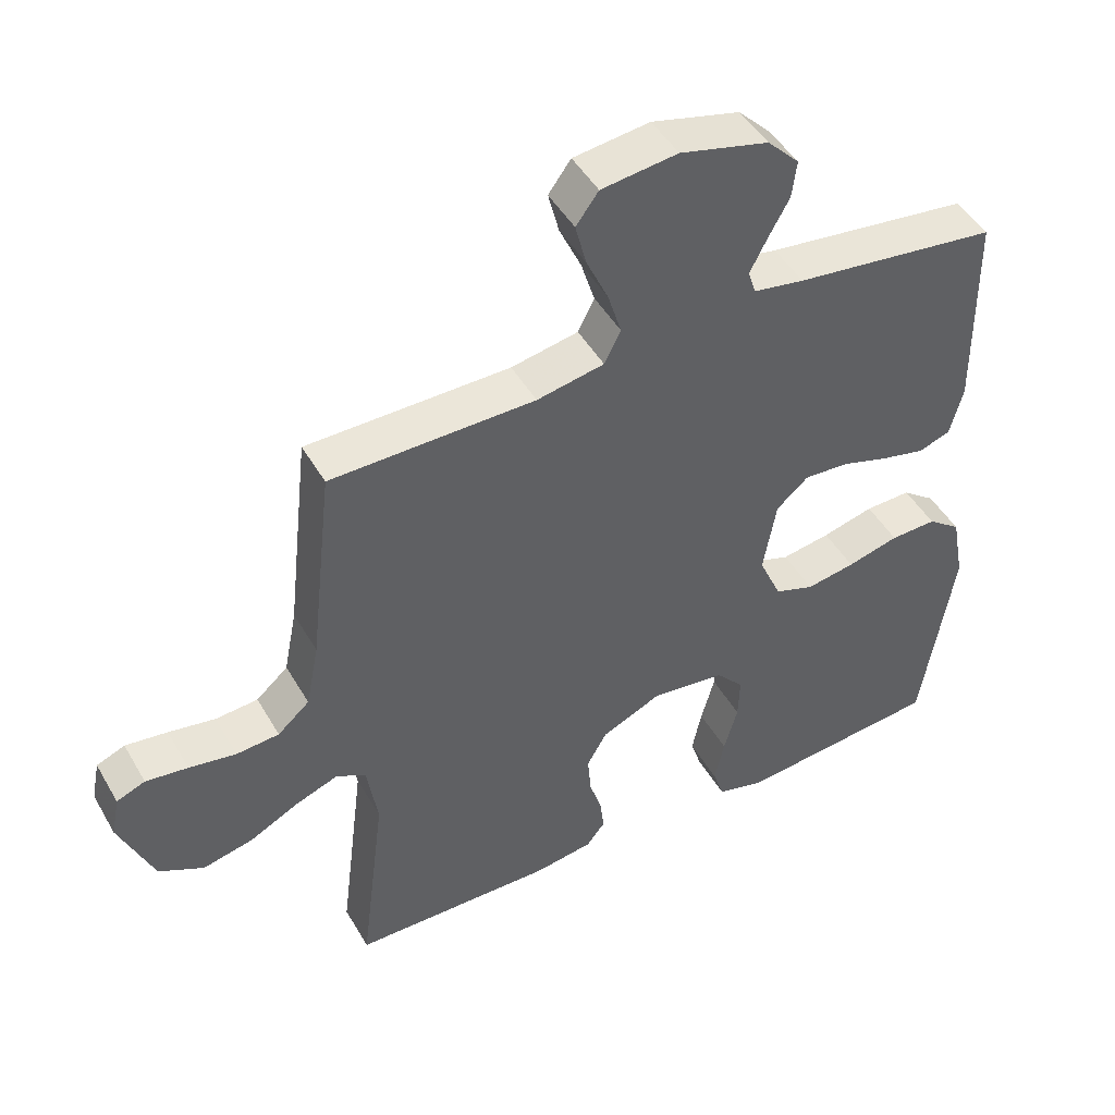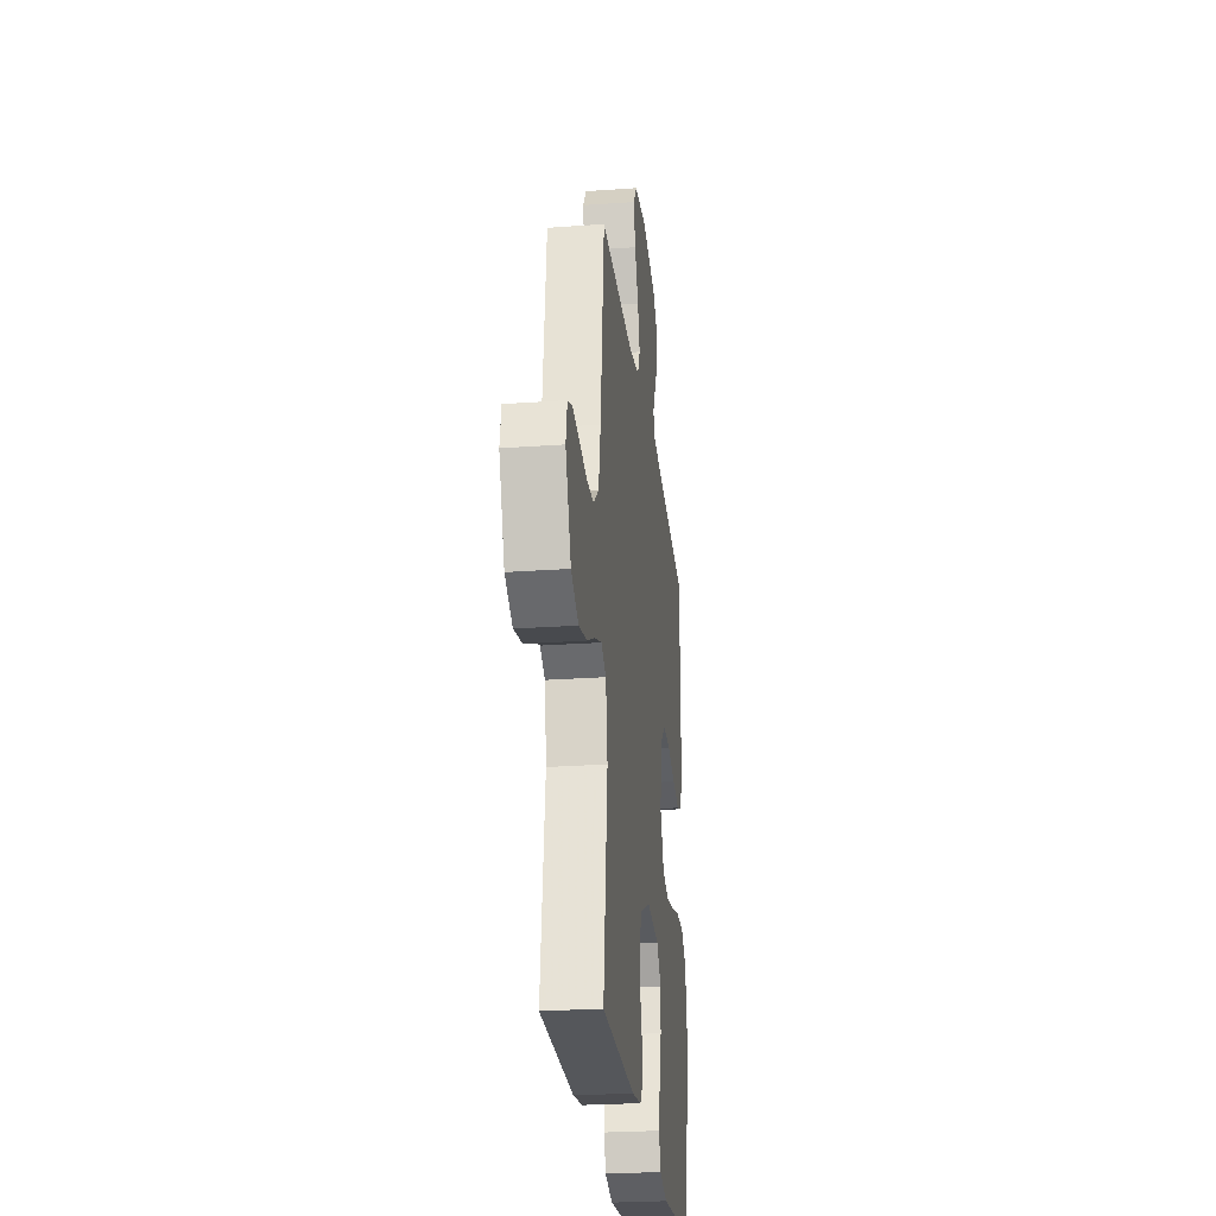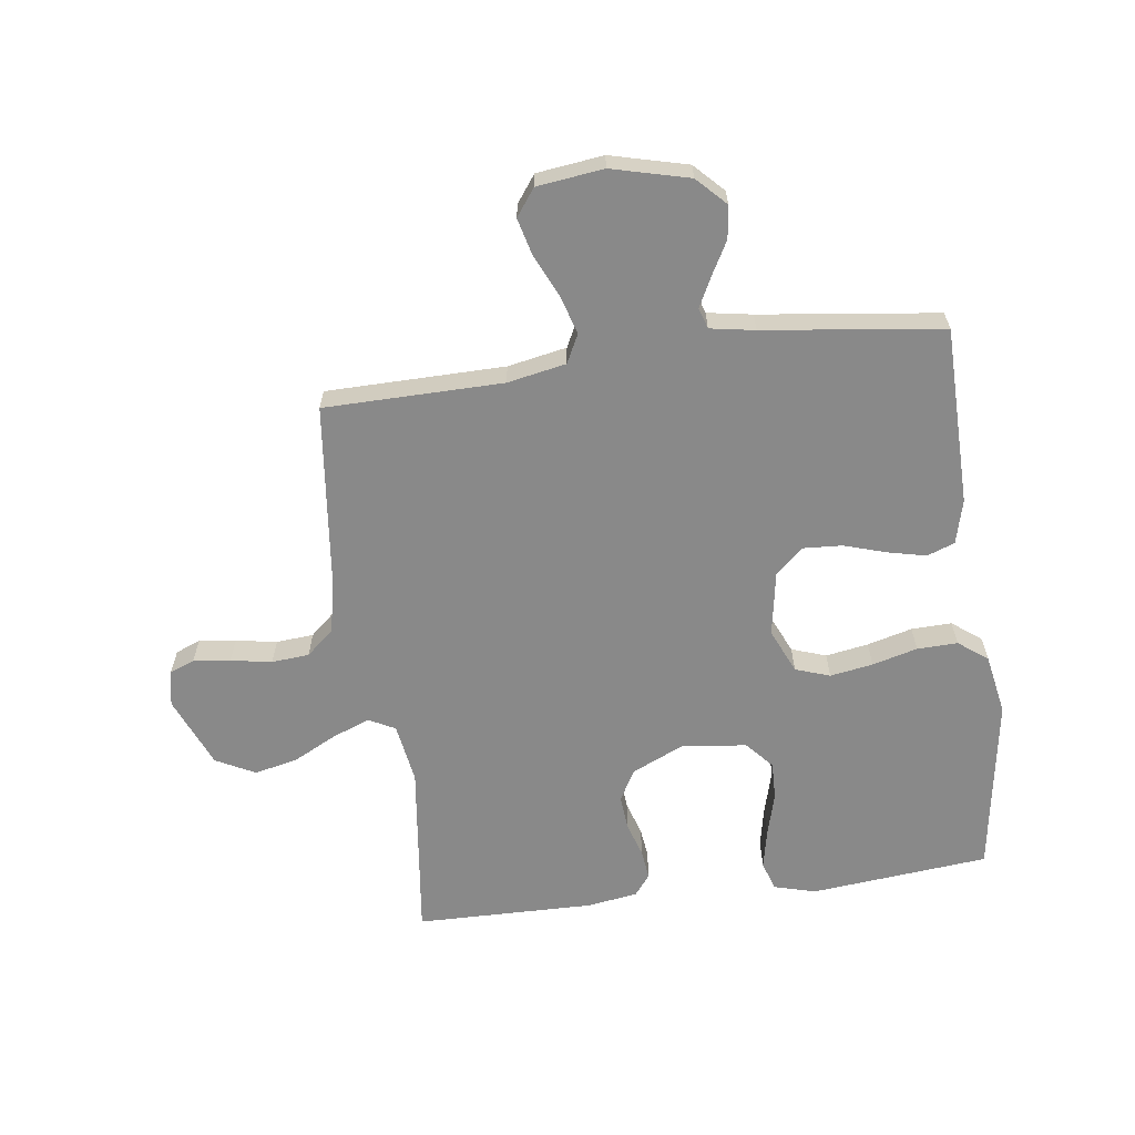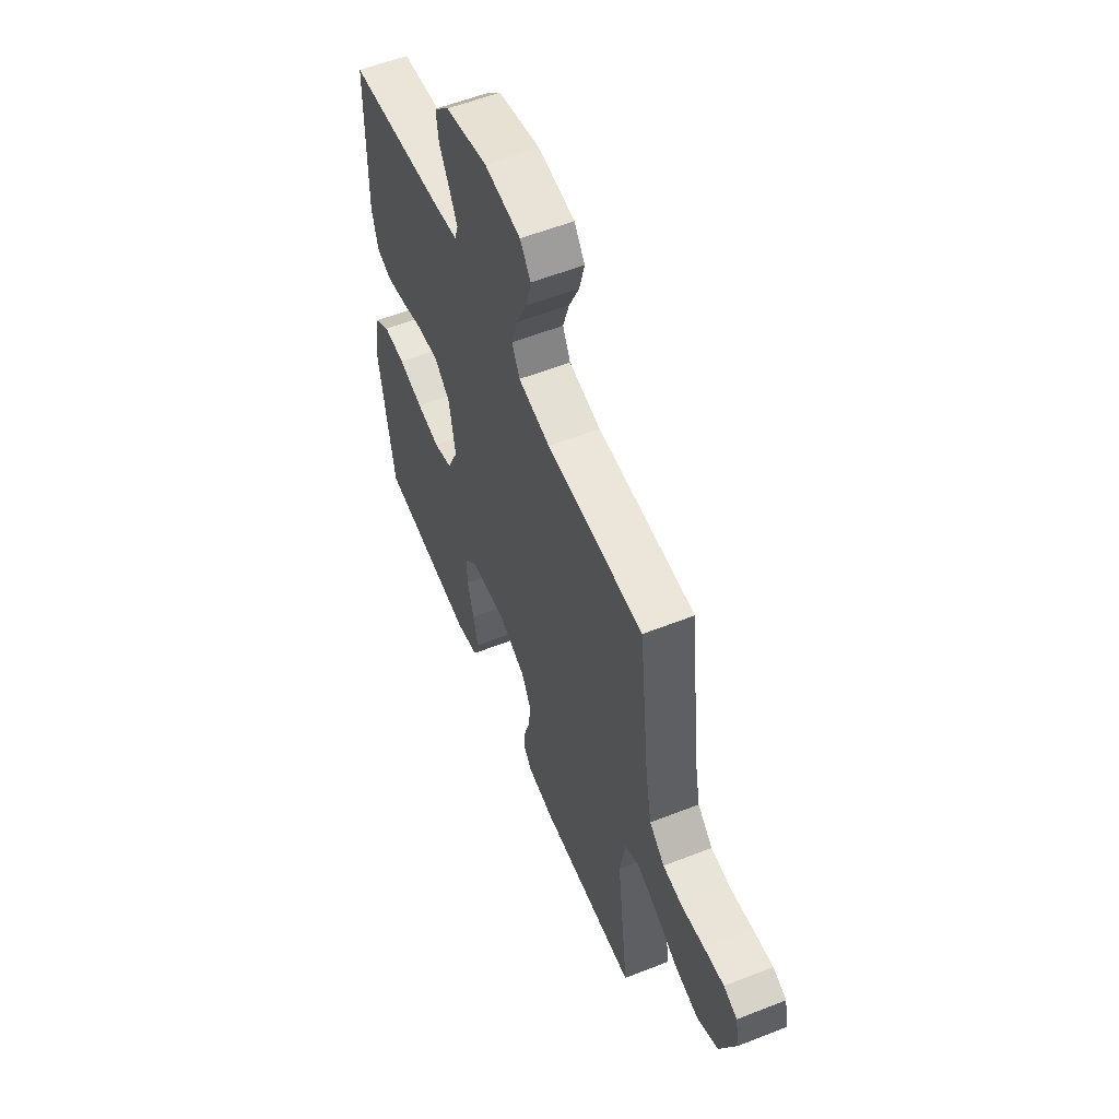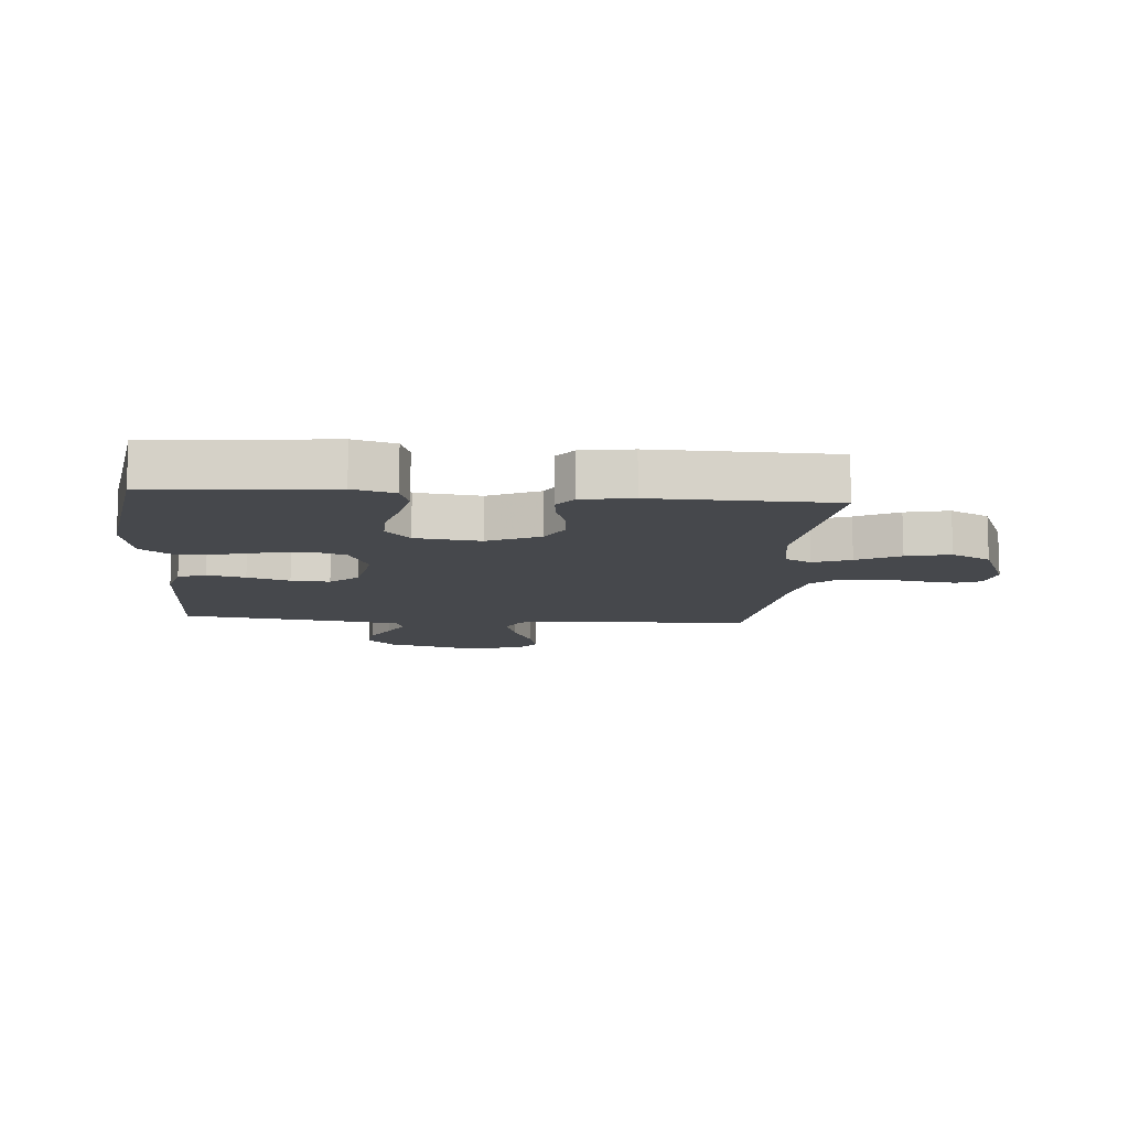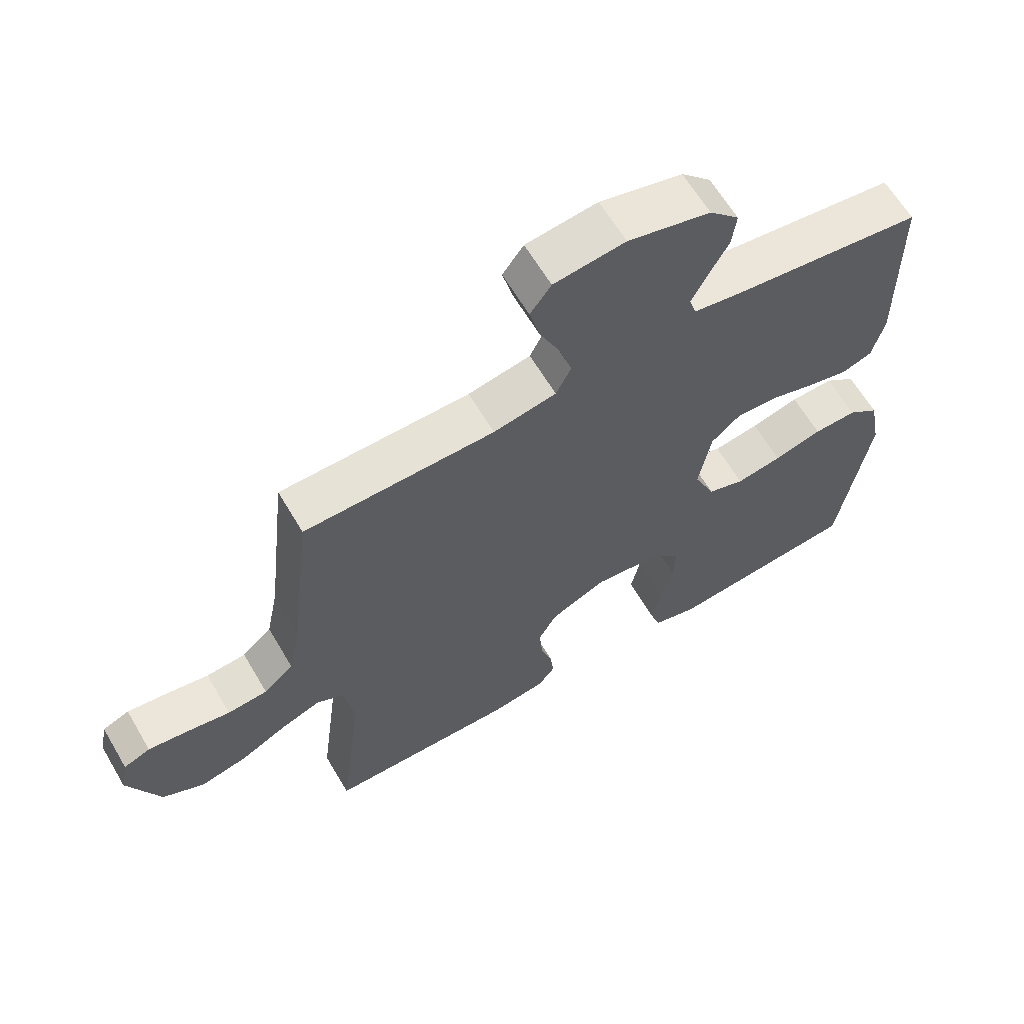
<metadata>
{"format":"obj","ext":"obj","renderer":"f3d","projection":"perspective","resolution":1024,"background":"white","views":[{"elev":46.9,"azim":-28.7,"up":"+Z"},{"elev":-25.9,"azim":-83.5,"up":"+Z"},{"elev":-63.2,"azim":7.7,"up":"+Y"},{"elev":56.9,"azim":-112.3,"up":"+Z"},{"elev":-11.2,"azim":175.4,"up":"+Y"},{"elev":63.2,"azim":-30.5,"up":"+Z"}]}
</metadata>
<code>
v -0.5 0.07 -0.5
v -0.463 0.07 -0.2
v -0.479 0.07 -0.099
v -0.523 0.07 -0.076
v -0.586 0.07 -0.1
v -0.658 0.07 -0.137
v -0.732 0.07 -0.154
v -0.798 0.07 -0.12
v -0.848 0.07 0
v -0.836 0.07 0.06
v -0.794 0.07 0.077
v -0.732 0.07 0.069
v -0.663 0.07 0.057
v -0.6 0.07 0.062
v -0.553 0.07 0.103
v -0.534 0.07 0.2
v -0.5 0.07 0.5
v -0.2 0.07 0.503
v -0.101 0.07 0.522
v -0.077 0.07 0.57
v -0.097 0.07 0.635
v -0.129 0.07 0.705
v -0.145 0.07 0.768
v -0.112 0.07 0.813
v 0 0.07 0.827
v 0.13 0.07 0.794
v 0.177 0.07 0.746
v 0.17 0.07 0.691
v 0.139 0.07 0.635
v 0.114 0.07 0.586
v 0.125 0.07 0.551
v 0.2 0.07 0.538
v 0.5 0.07 0.5
v 0.504 0.07 0.2
v 0.485 0.07 0.126
v 0.438 0.07 0.109
v 0.374 0.07 0.124
v 0.303 0.07 0.146
v 0.238 0.07 0.15
v 0.191 0.07 0.109
v 0.172 0.07 0
v 0.205 0.07 -0.075
v 0.263 0.07 -0.095
v 0.335 0.07 -0.083
v 0.411 0.07 -0.063
v 0.479 0.07 -0.061
v 0.528 0.07 -0.098
v 0.547 0.07 -0.2
v 0.5 0.07 -0.5
v 0.2 0.07 -0.529
v 0.13 0.07 -0.51
v 0.114 0.07 -0.461
v 0.128 0.07 -0.394
v 0.148 0.07 -0.322
v 0.15 0.07 -0.258
v 0.109 0.07 -0.212
v 0 0.07 -0.199
v -0.088 0.07 -0.239
v -0.117 0.07 -0.291
v -0.112 0.07 -0.35
v -0.094 0.07 -0.407
v -0.088 0.07 -0.457
v -0.115 0.07 -0.492
v -0.2 0.07 -0.505
v -0.5 0 -0.5
v -0.463 0 -0.2
v -0.479 0 -0.099
v -0.523 0 -0.076
v -0.586 0 -0.1
v -0.658 0 -0.137
v -0.732 0 -0.154
v -0.798 0 -0.12
v -0.848 0 0
v -0.836 0 0.06
v -0.794 0 0.077
v -0.732 0 0.069
v -0.663 0 0.057
v -0.6 0 0.062
v -0.553 0 0.103
v -0.534 0 0.2
v -0.5 0 0.5
v -0.2 0 0.503
v -0.101 0 0.522
v -0.077 0 0.57
v -0.097 0 0.635
v -0.129 0 0.705
v -0.145 0 0.768
v -0.112 0 0.813
v 0 0 0.827
v 0.13 0 0.794
v 0.177 0 0.746
v 0.17 0 0.691
v 0.139 0 0.635
v 0.114 0 0.586
v 0.125 0 0.551
v 0.2 0 0.538
v 0.5 0 0.5
v 0.504 0 0.2
v 0.485 0 0.126
v 0.438 0 0.109
v 0.374 0 0.124
v 0.303 0 0.146
v 0.238 0 0.15
v 0.191 0 0.109
v 0.172 0 0
v 0.205 0 -0.075
v 0.263 0 -0.095
v 0.335 0 -0.083
v 0.411 0 -0.063
v 0.479 0 -0.061
v 0.528 0 -0.098
v 0.547 0 -0.2
v 0.5 0 -0.5
v 0.2 0 -0.529
v 0.13 0 -0.51
v 0.114 0 -0.461
v 0.128 0 -0.394
v 0.148 0 -0.322
v 0.15 0 -0.258
v 0.109 0 -0.212
v 0 0 -0.199
v -0.088 0 -0.239
v -0.117 0 -0.291
v -0.112 0 -0.35
v -0.094 0 -0.407
v -0.088 0 -0.457
v -0.115 0 -0.492
v -0.2 0 -0.505
f 64 1 2
f 63 64 2
f 62 63 2
f 61 62 2
f 60 61 2
f 59 60 2 3
f 58 59 3
f 57 58 3 4
f 56 57 4
f 52 53 54
f 51 52 54
f 50 51 54
f 49 50 54
f 48 49 54
f 47 48 54
f 46 47 54
f 45 46 54
f 44 45 54
f 43 44 54 55
f 42 43 55 56
f 36 37 38
f 35 36 38
f 34 35 38
f 33 34 38
f 32 33 38
f 31 32 38 39
f 30 31 39 40
f 27 28 29
f 26 27 29
f 25 26 29
f 24 25 29
f 23 24 29
f 22 23 29
f 21 22 29
f 20 21 29 30
f 30 40 41
f 20 30 41
f 19 20 41
f 16 17 18
f 42 56 4
f 41 42 4
f 19 41 4
f 18 19 4
f 16 18 4
f 15 16 4
f 11 12 13
f 10 11 13
f 9 10 13
f 8 9 13
f 7 8 13
f 6 7 13
f 5 6 13
f 14 15 4 5
f 5 13 14
f 66 65 128
f 66 128 127
f 66 127 126
f 66 126 125
f 66 125 124
f 67 66 124 123
f 67 123 122
f 68 67 122 121
f 68 121 120
f 118 117 116
f 118 116 115
f 118 115 114
f 118 114 113
f 118 113 112
f 118 112 111
f 118 111 110
f 118 110 109
f 118 109 108
f 119 118 108 107
f 120 119 107 106
f 102 101 100
f 102 100 99
f 102 99 98
f 102 98 97
f 102 97 96
f 103 102 96 95
f 104 103 95 94
f 93 92 91
f 93 91 90
f 93 90 89
f 93 89 88
f 93 88 87
f 93 87 86
f 93 86 85
f 94 93 85 84
f 105 104 94
f 105 94 84
f 105 84 83
f 82 81 80
f 68 120 106
f 68 106 105
f 68 105 83
f 68 83 82
f 68 82 80
f 68 80 79
f 77 76 75
f 77 75 74
f 77 74 73
f 77 73 72
f 77 72 71
f 77 71 70
f 77 70 69
f 69 68 79 78
f 78 77 69
f 1 65 66 2
f 2 66 67 3
f 3 67 68 4
f 4 68 69 5
f 5 69 70 6
f 6 70 71 7
f 7 71 72 8
f 8 72 73 9
f 9 73 74 10
f 10 74 75 11
f 11 75 76 12
f 12 76 77 13
f 13 77 78 14
f 14 78 79 15
f 15 79 80 16
f 16 80 81 17
f 17 81 82 18
f 18 82 83 19
f 19 83 84 20
f 20 84 85 21
f 21 85 86 22
f 22 86 87 23
f 23 87 88 24
f 24 88 89 25
f 25 89 90 26
f 26 90 91 27
f 27 91 92 28
f 28 92 93 29
f 29 93 94 30
f 30 94 95 31
f 31 95 96 32
f 32 96 97 33
f 33 97 98 34
f 34 98 99 35
f 35 99 100 36
f 36 100 101 37
f 37 101 102 38
f 38 102 103 39
f 39 103 104 40
f 40 104 105 41
f 41 105 106 42
f 42 106 107 43
f 43 107 108 44
f 44 108 109 45
f 45 109 110 46
f 46 110 111 47
f 47 111 112 48
f 48 112 113 49
f 49 113 114 50
f 50 114 115 51
f 51 115 116 52
f 52 116 117 53
f 53 117 118 54
f 54 118 119 55
f 55 119 120 56
f 56 120 121 57
f 57 121 122 58
f 58 122 123 59
f 59 123 124 60
f 60 124 125 61
f 61 125 126 62
f 62 126 127 63
f 63 127 128 64
f 64 128 65 1

</code>
